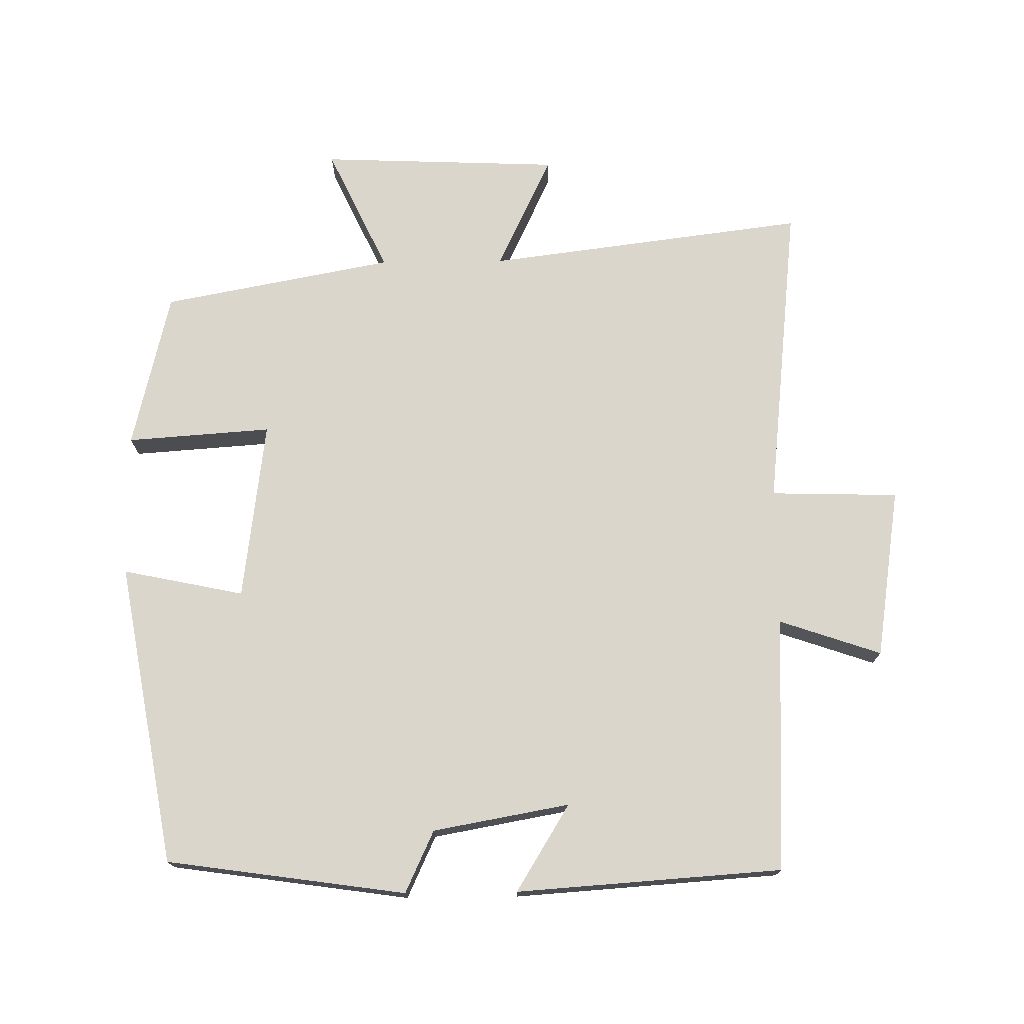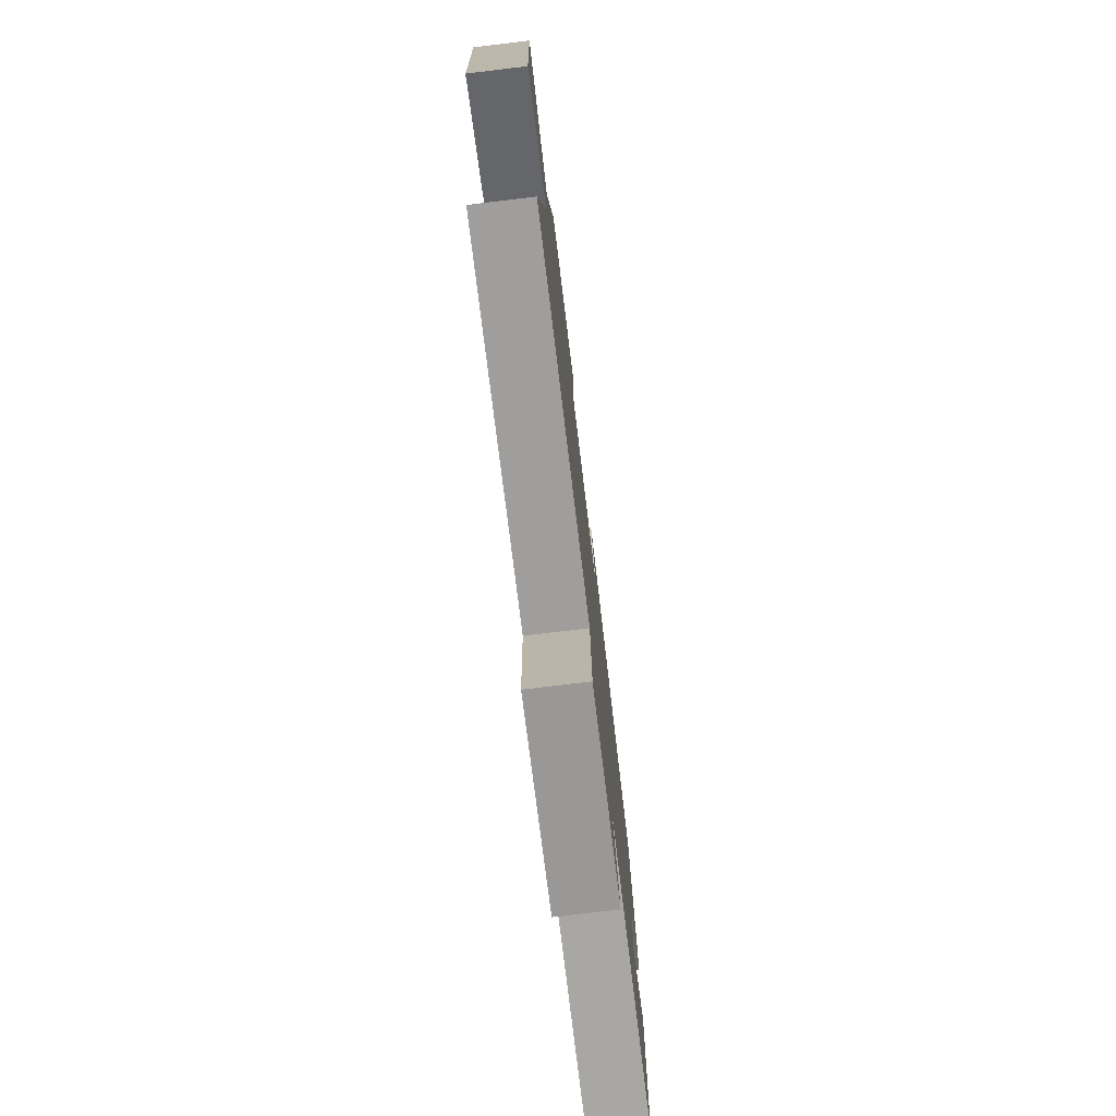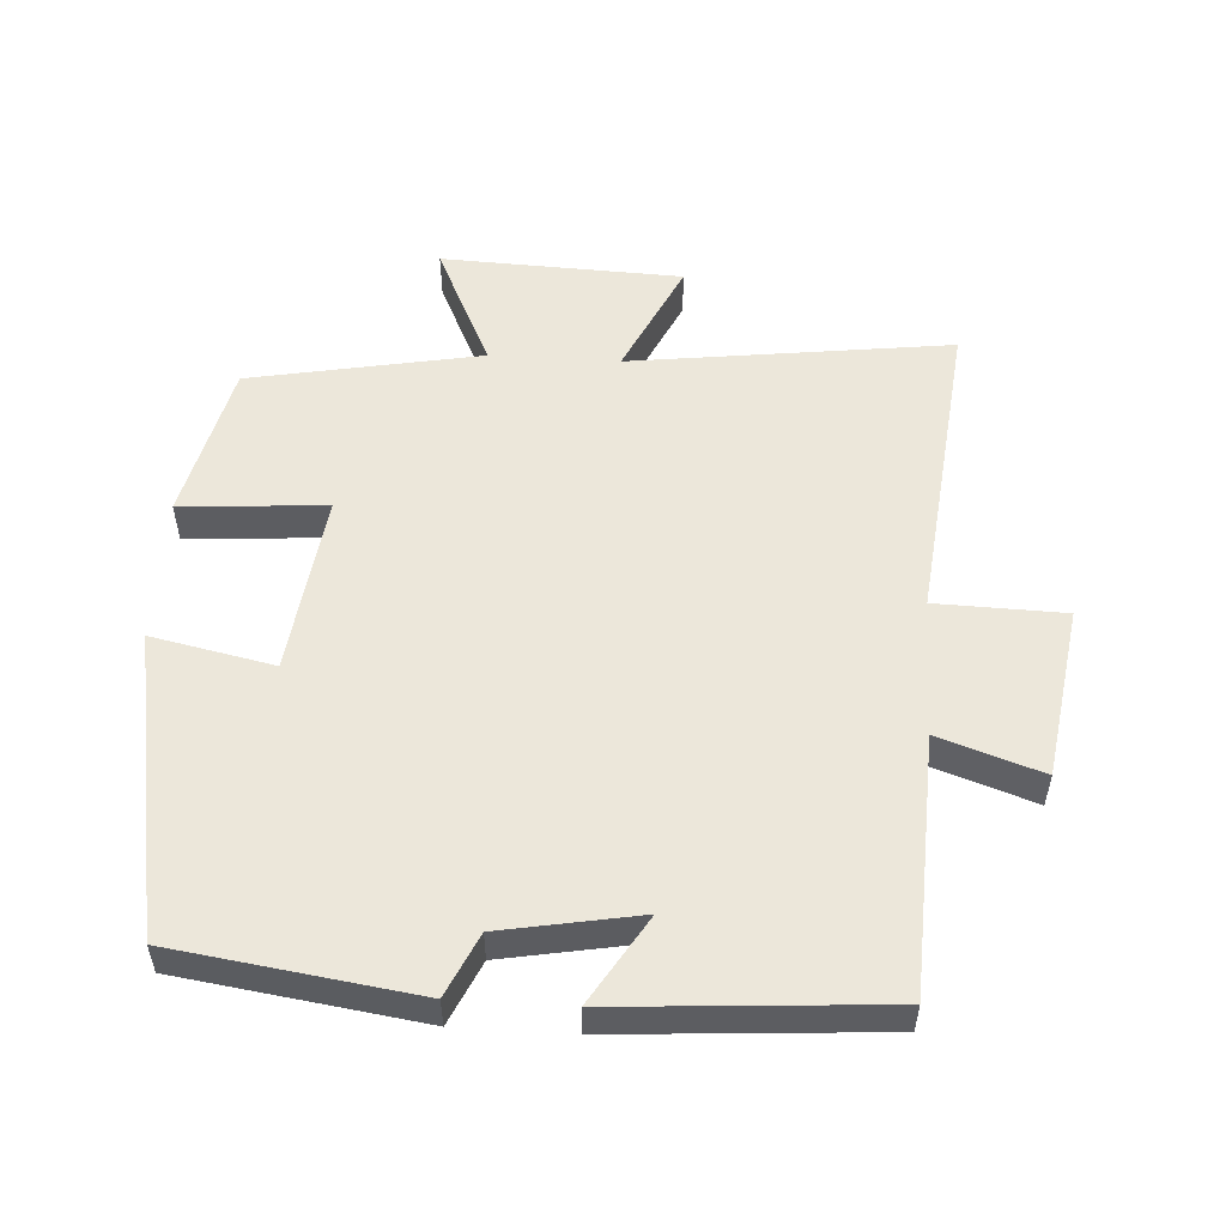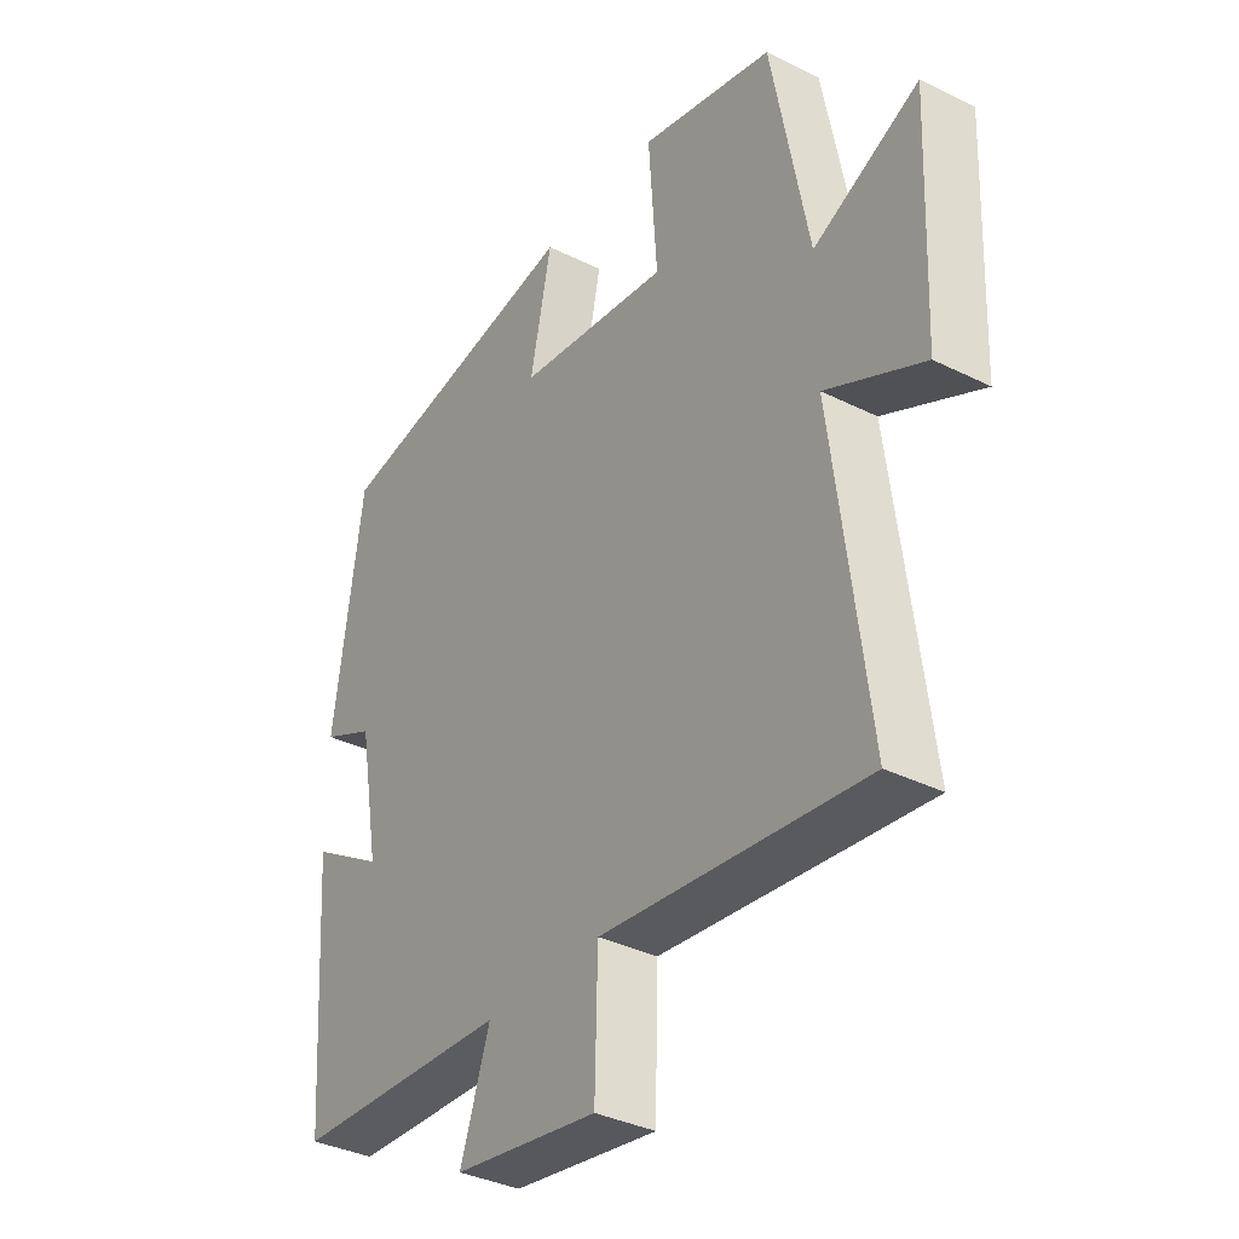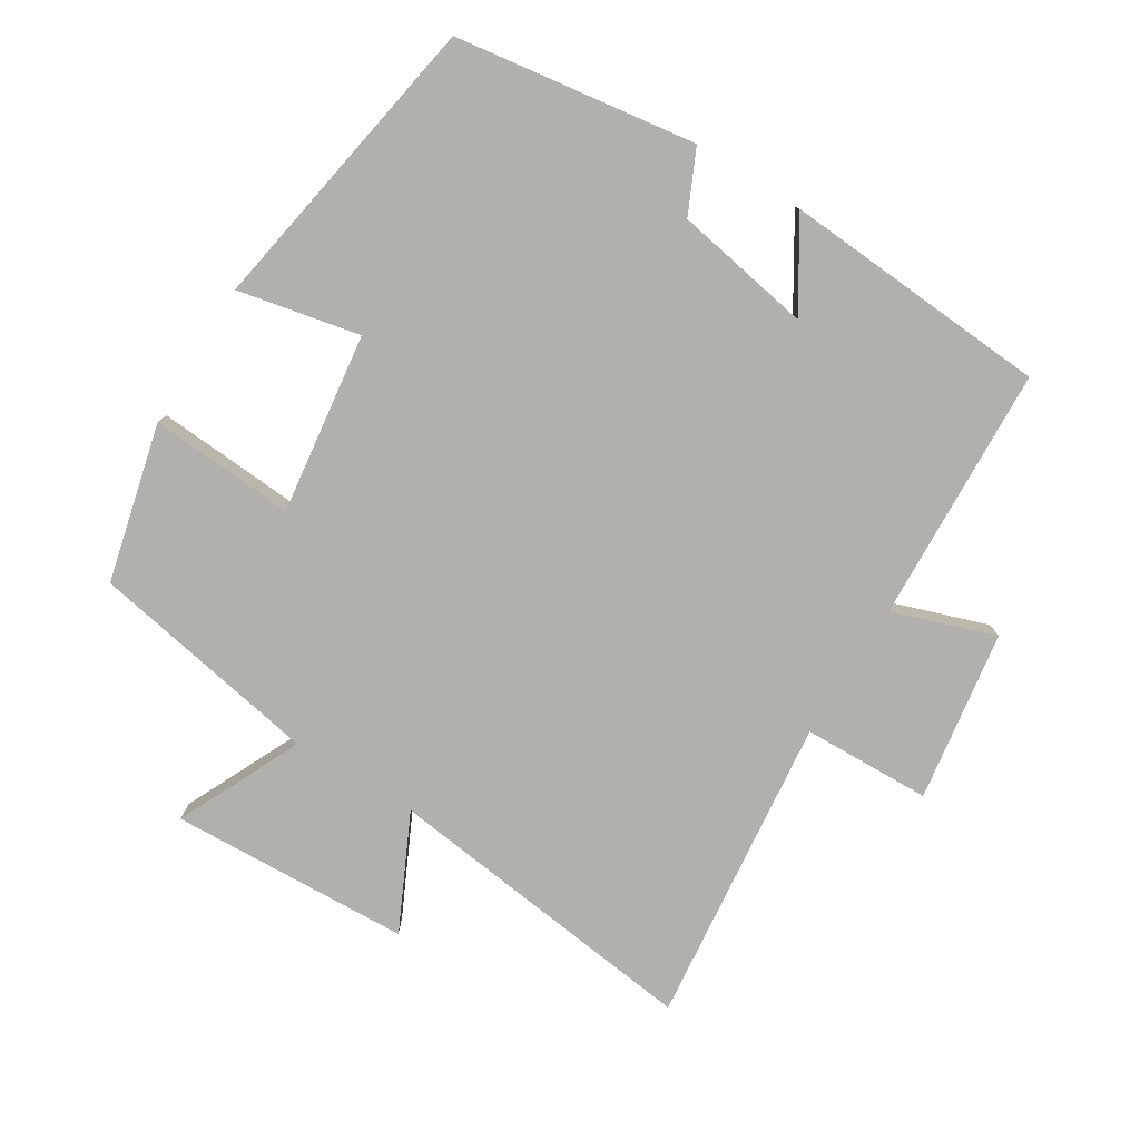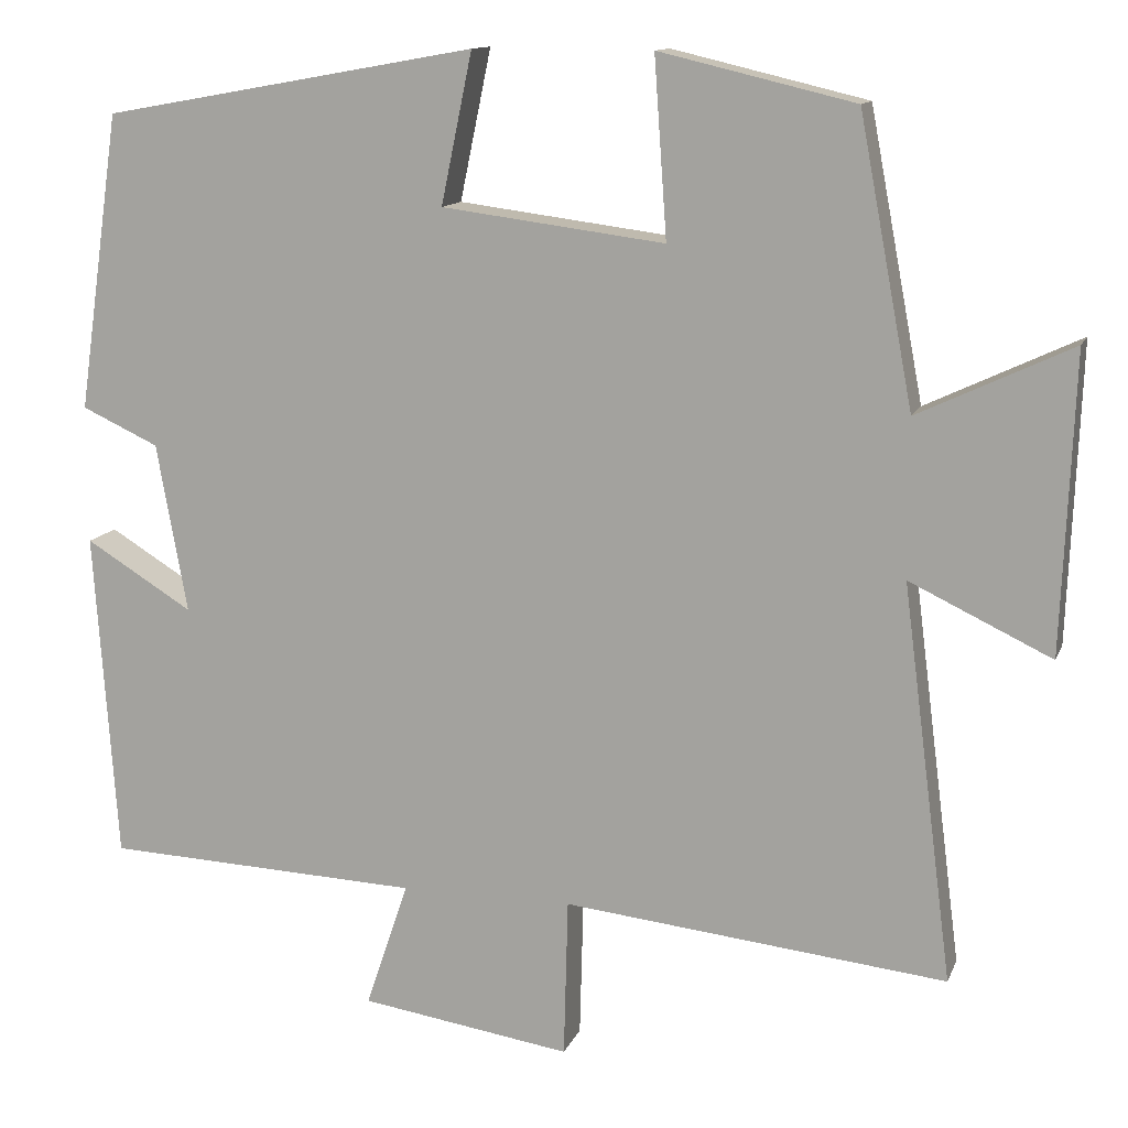
<metadata>
{"format":"obj","ext":"obj","renderer":"f3d","projection":"perspective","resolution":1024,"background":"white","views":[{"elev":73.8,"azim":89.3,"up":"+Y"},{"elev":-77.0,"azim":-83.2,"up":"+Z"},{"elev":53.7,"azim":93.5,"up":"+Y"},{"elev":-35.7,"azim":-123.3,"up":"+Z"},{"elev":-78.6,"azim":58.4,"up":"+Y"},{"elev":12.5,"azim":-163.8,"up":"+Z"}]}
</metadata>
<code>
v 0.473 0.07 -0.484
v 0.098 0.07 -0.5
v 0.149 0.07 -0.65
v -0.101 0.07 -0.688
v -0.106 0.07 -0.5
v -0.56 0.07 -0.549
v -0.5 0.07 -0.08
v -0.668 0.07 -0.16
v -0.682 0.07 0.192
v -0.5 0.07 0.106
v -0.436 0.07 0.445
v -0.205 0.07 0.5
v -0.22 0.07 0.288
v 0.044 0.07 0.322
v 0.007 0.07 0.5
v 0.45 0.07 0.421
v 0.5 0.07 0.07
v 0.409 0.07 0.028
v 0.373 0.07 -0.172
v 0.5 0.07 -0.094
v 0.473 0 -0.484
v 0.098 0 -0.5
v 0.149 0 -0.65
v -0.101 0 -0.688
v -0.106 0 -0.5
v -0.56 0 -0.549
v -0.5 0 -0.08
v -0.668 0 -0.16
v -0.682 0 0.192
v -0.5 0 0.106
v -0.436 0 0.445
v -0.205 0 0.5
v -0.22 0 0.288
v 0.044 0 0.322
v 0.007 0 0.5
v 0.45 0 0.421
v 0.5 0 0.07
v 0.409 0 0.028
v 0.373 0 -0.172
v 0.5 0 -0.094
f 19 20 1 2
f 18 19 2
f 16 17 18
f 15 16 18
f 14 15 18
f 13 14 18 2
f 10 11 12 13
f 10 13 2 3
f 7 8 9 10
f 7 10 3
f 5 6 7
f 5 7 3
f 3 4 5
f 22 21 40 39
f 22 39 38
f 38 37 36
f 38 36 35
f 38 35 34
f 22 38 34 33
f 33 32 31 30
f 23 22 33 30
f 30 29 28 27
f 23 30 27
f 27 26 25
f 23 27 25
f 25 24 23
f 1 21 22 2
f 2 22 23 3
f 3 23 24 4
f 4 24 25 5
f 5 25 26 6
f 6 26 27 7
f 7 27 28 8
f 8 28 29 9
f 9 29 30 10
f 10 30 31 11
f 11 31 32 12
f 12 32 33 13
f 13 33 34 14
f 14 34 35 15
f 15 35 36 16
f 16 36 37 17
f 17 37 38 18
f 18 38 39 19
f 19 39 40 20
f 20 40 21 1

</code>
